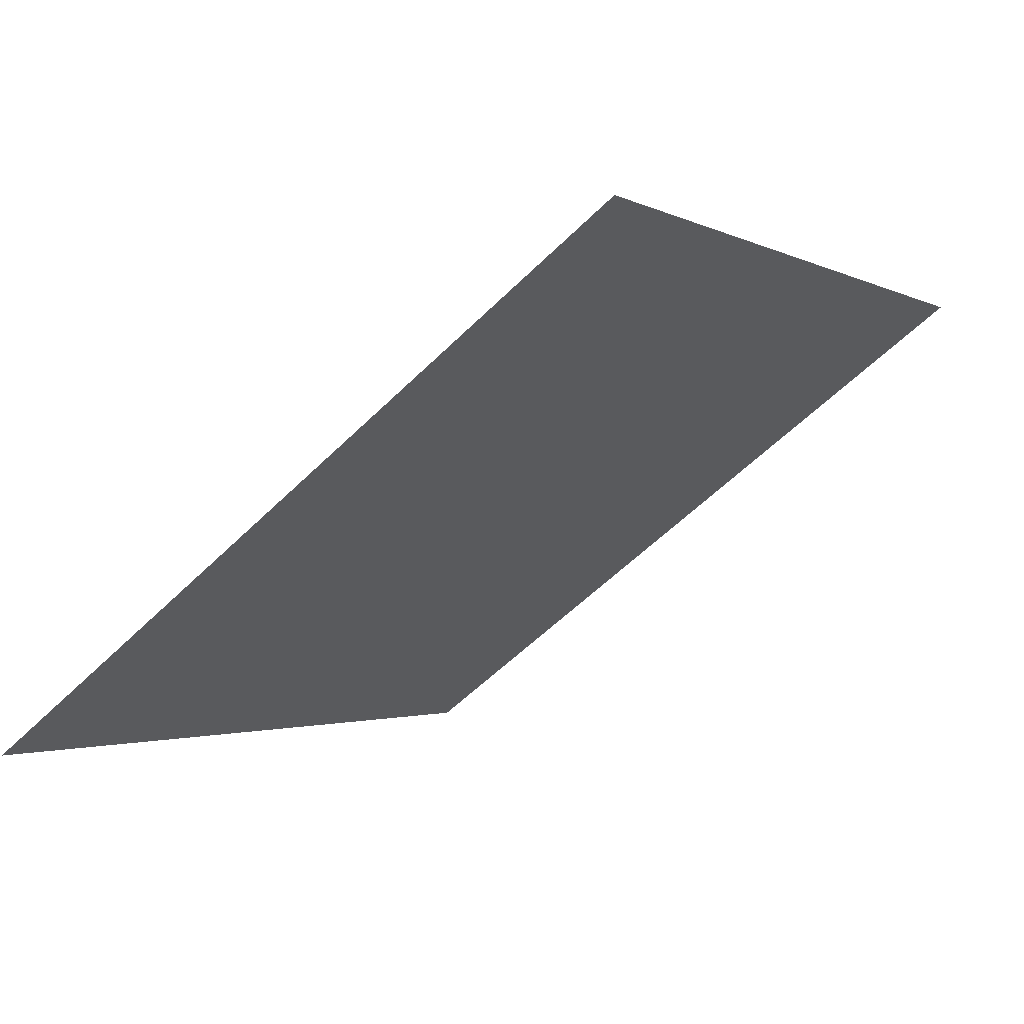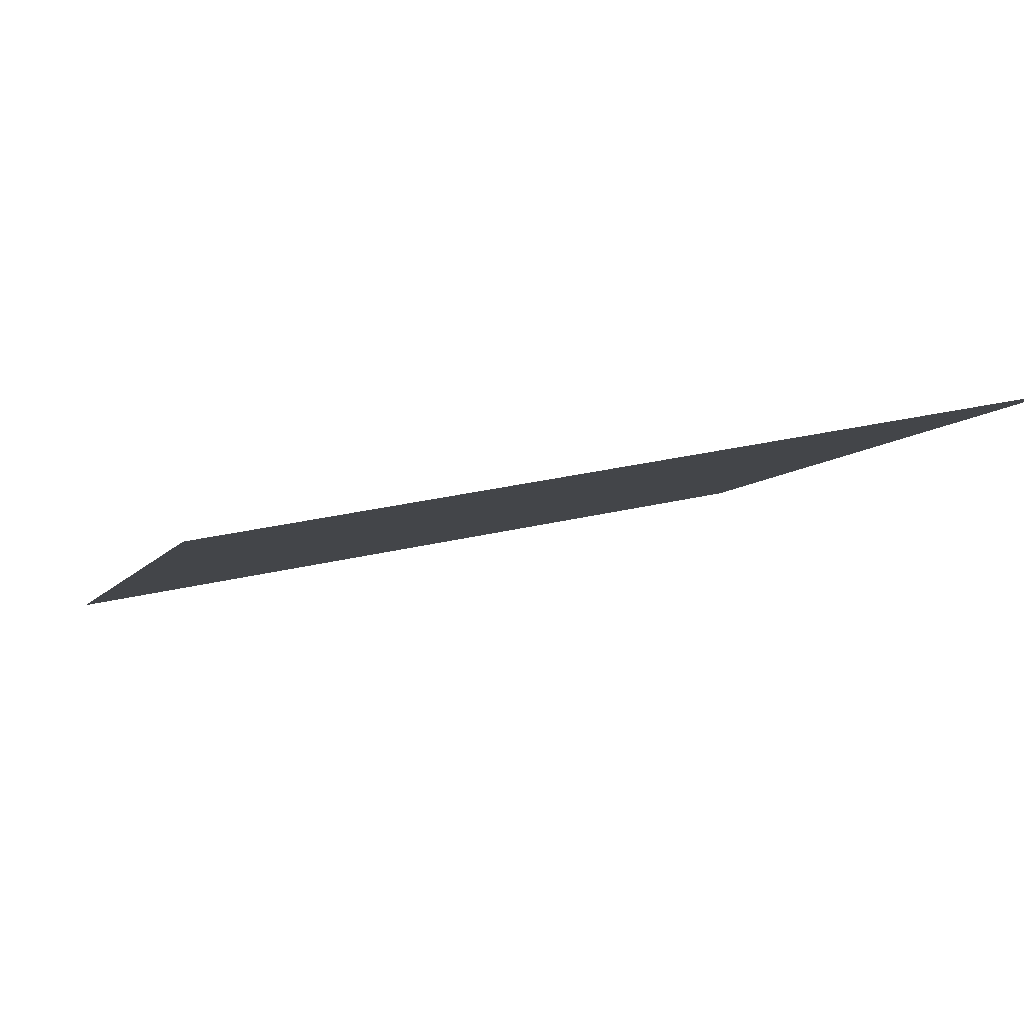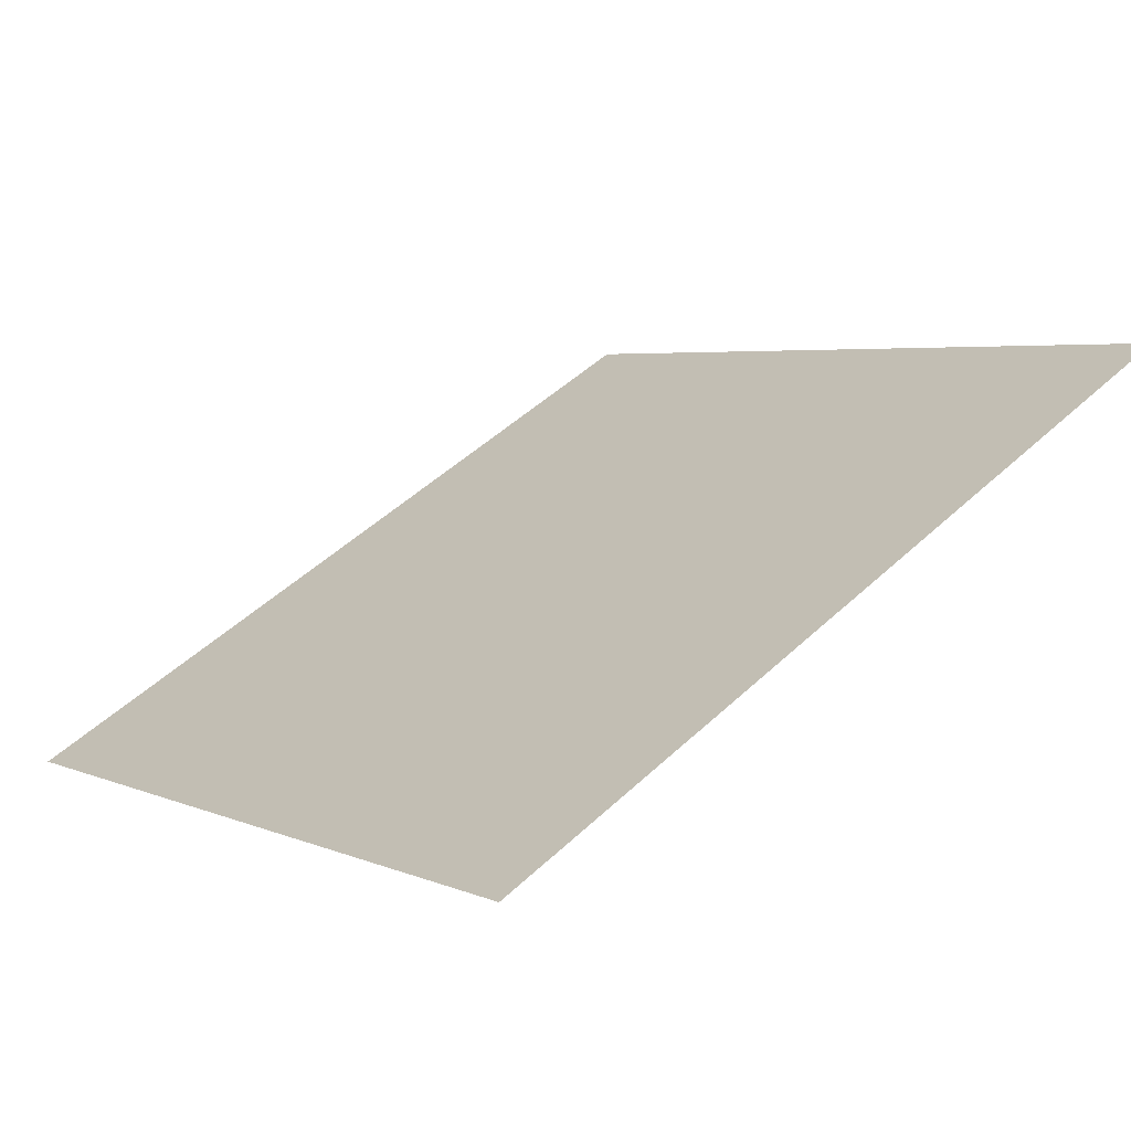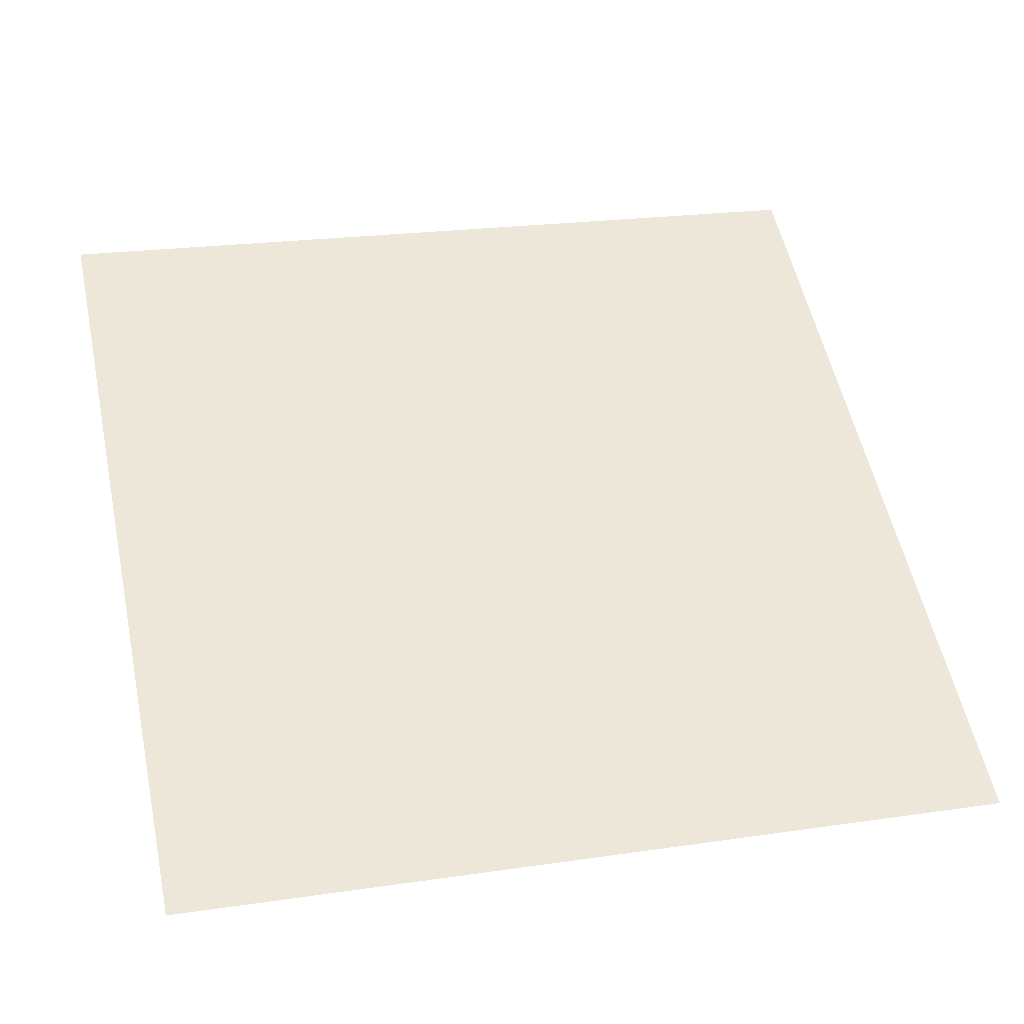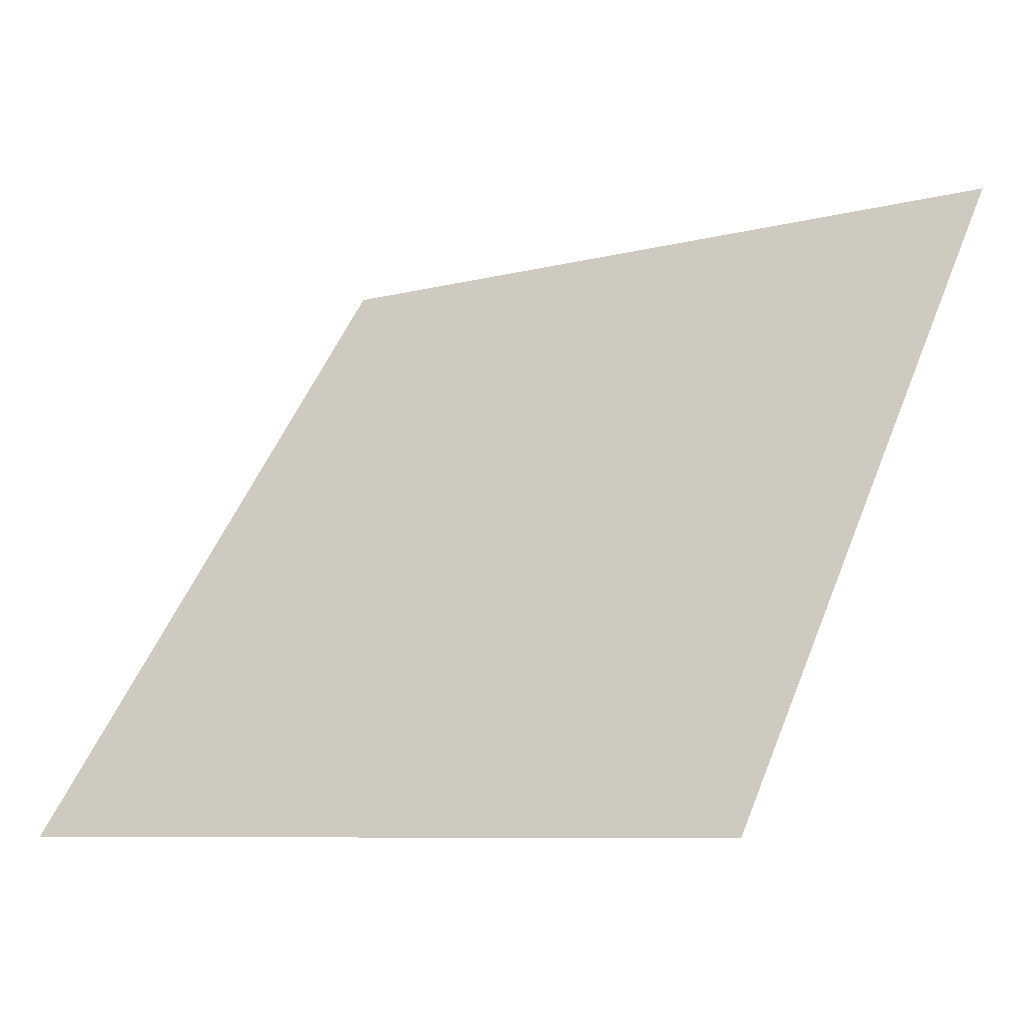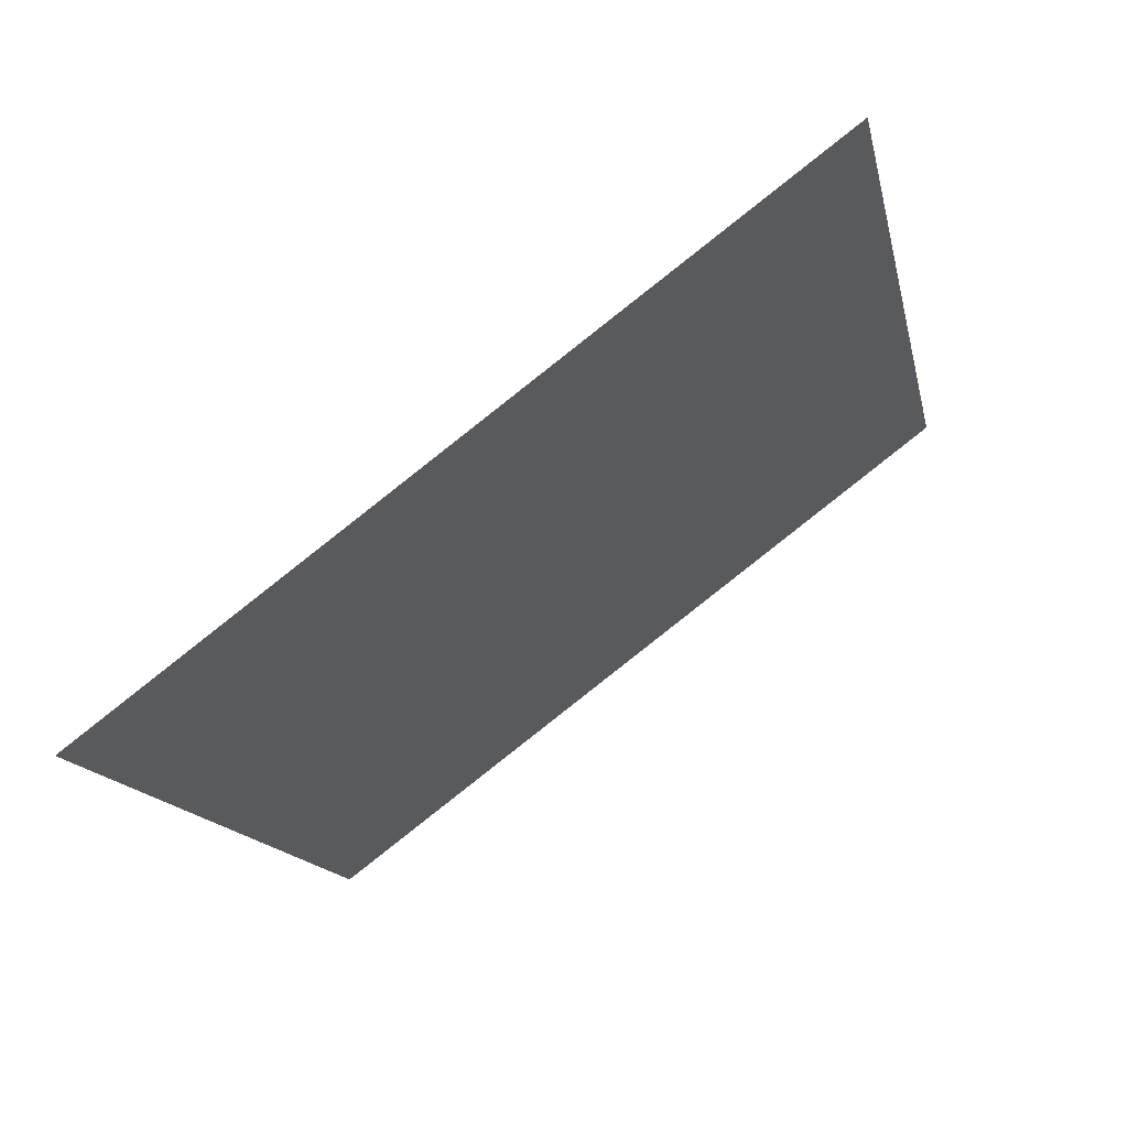
<metadata>
{"format":"obj","ext":"obj","renderer":"f3d","projection":"perspective","resolution":1024,"background":"white","views":[{"elev":-0.4,"azim":-59.7,"up":"+Y"},{"elev":32.4,"azim":-19.5,"up":"+Y"},{"elev":51.5,"azim":-45.1,"up":"+Y"},{"elev":16.6,"azim":166.3,"up":"+Y"},{"elev":-8.9,"azim":35.1,"up":"+Z"},{"elev":-13.1,"azim":-77.9,"up":"+Y"}]}
</metadata>
<code>
v -0.02324 0.8809 0.6335
v -0.0298 0.881 0.6336
v -0.02968 0.885 0.6388
v -0.02312 0.8848 0.6388
f 4 3 2 1

</code>
